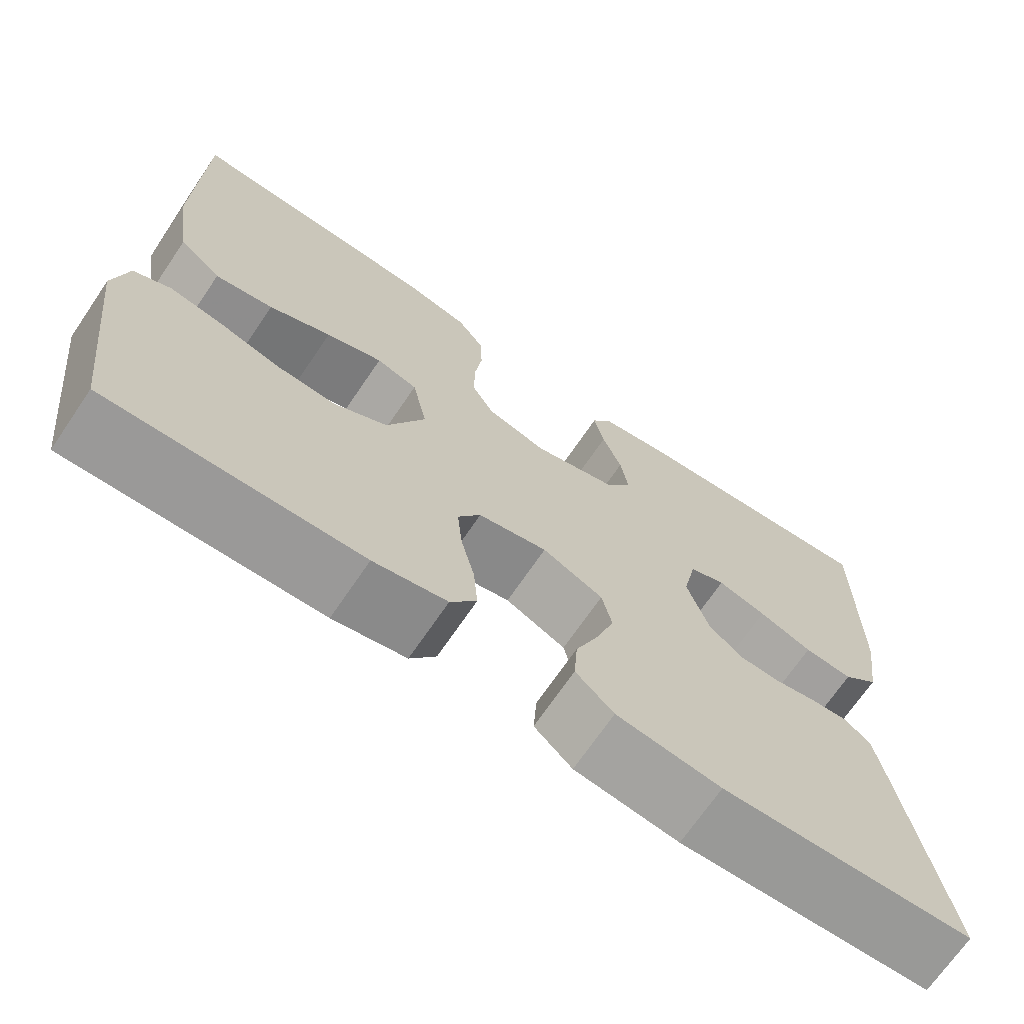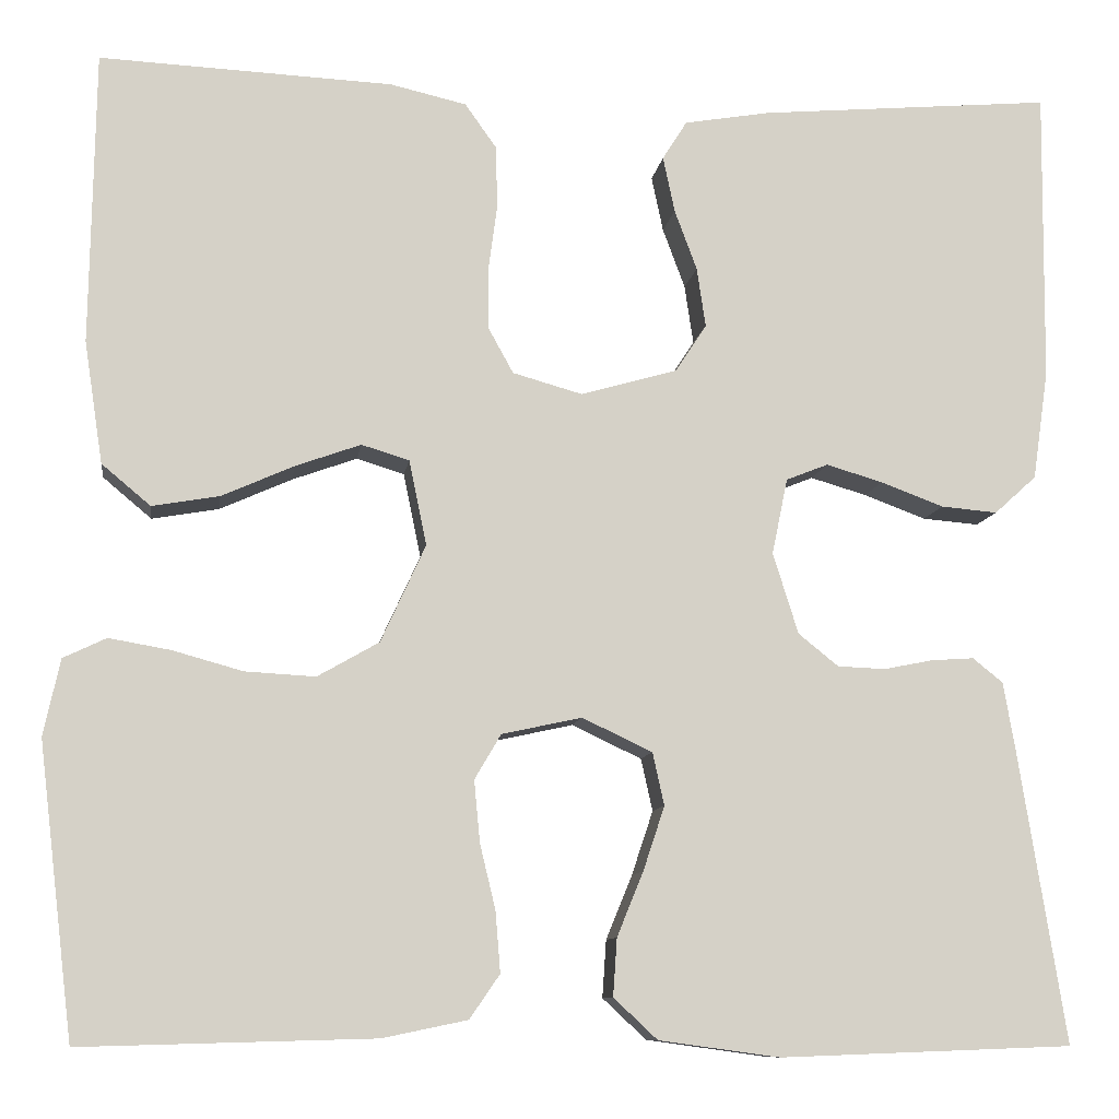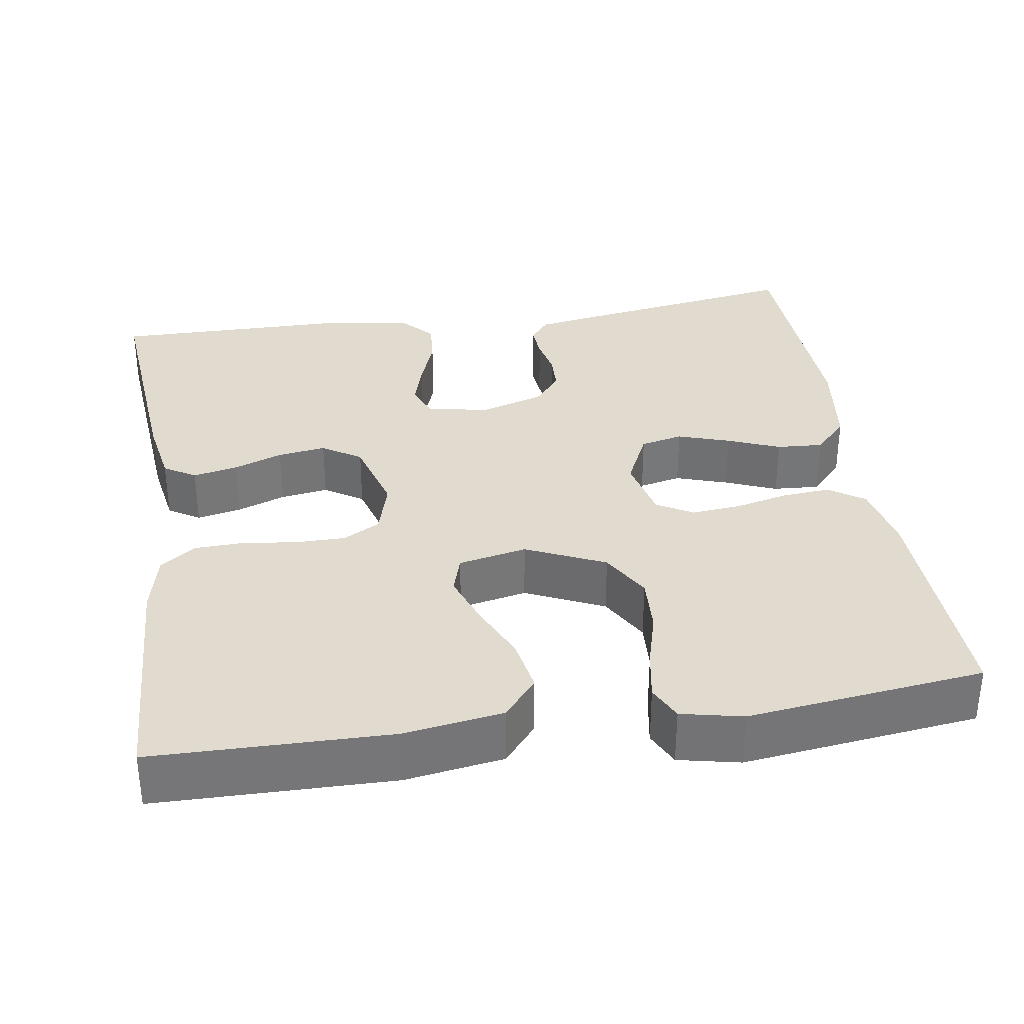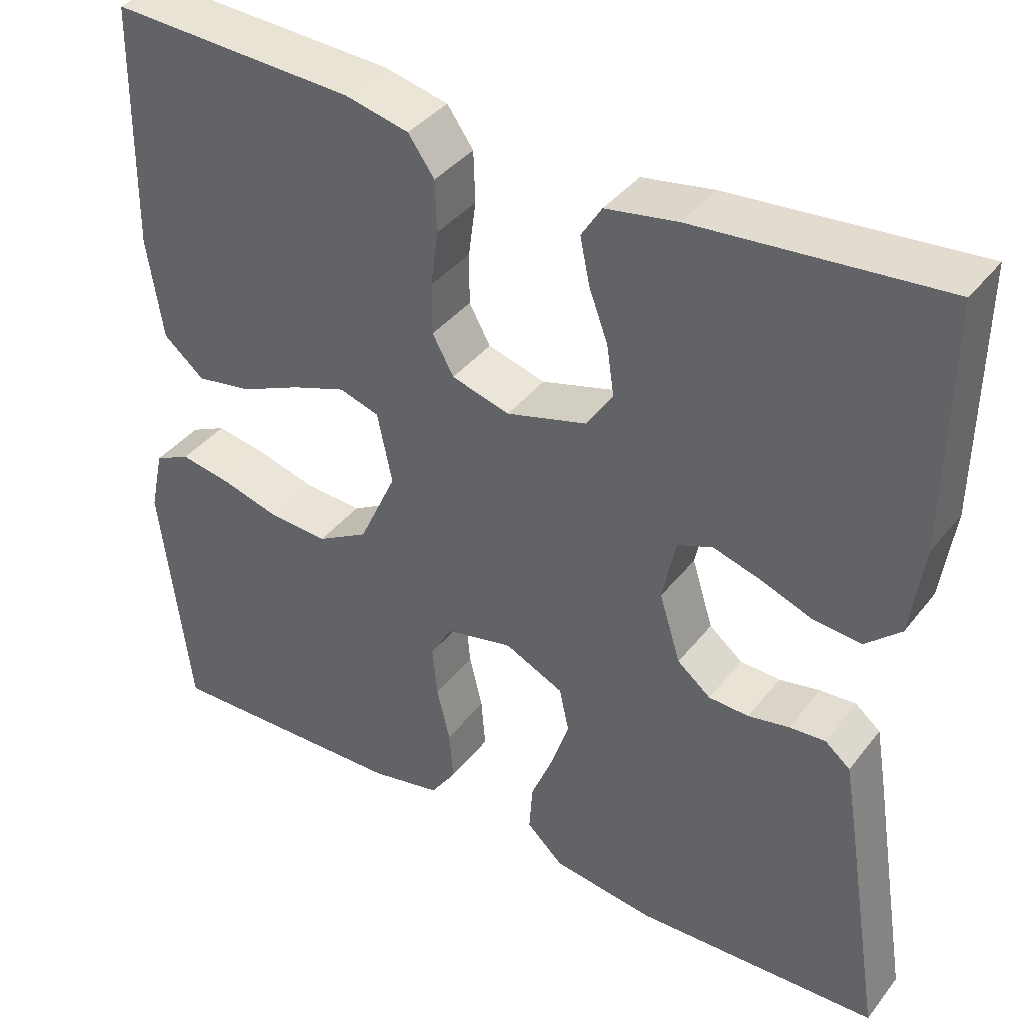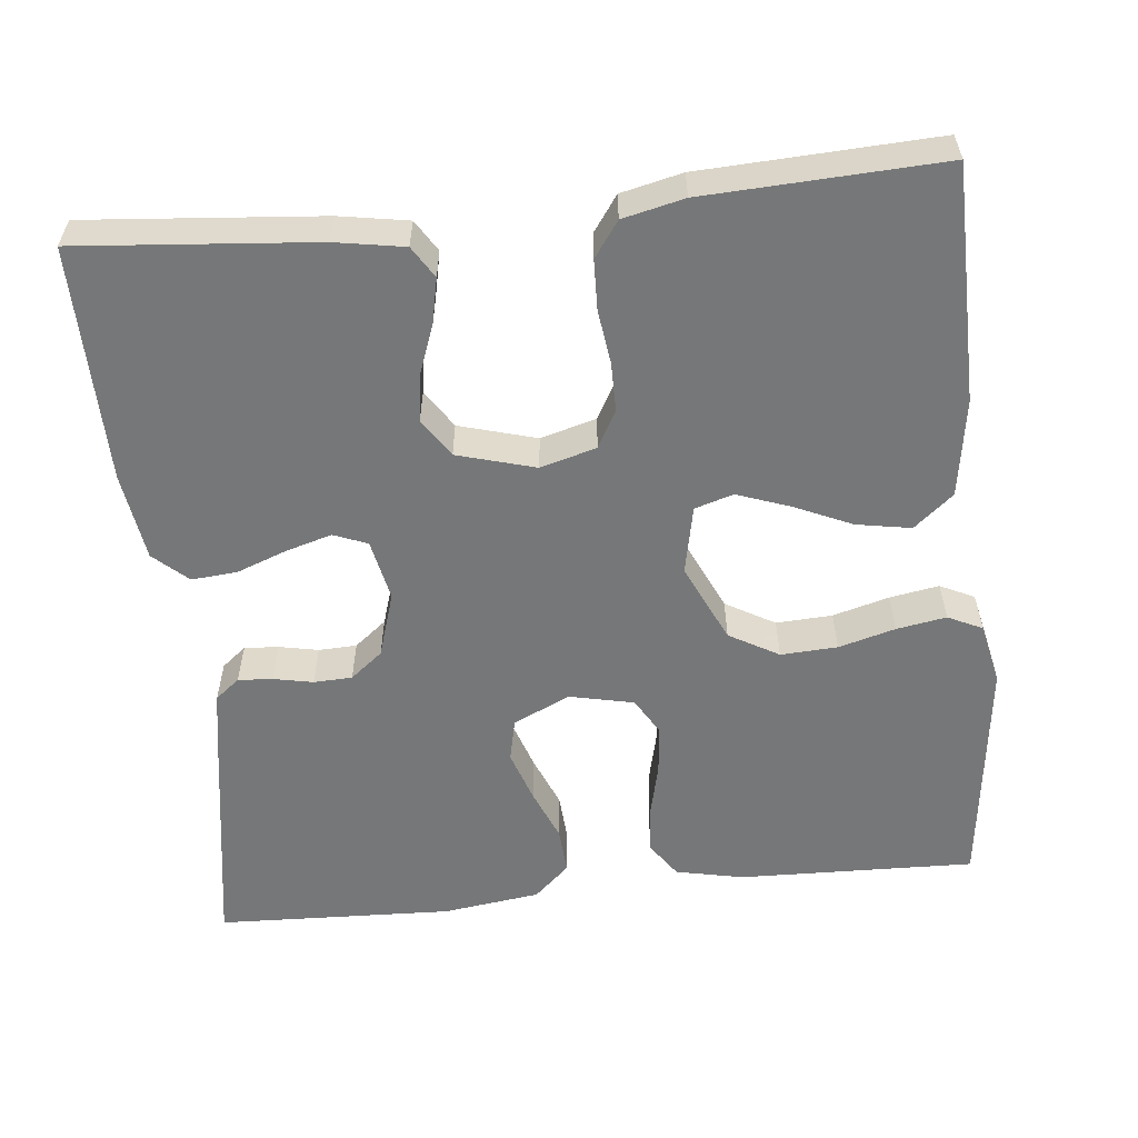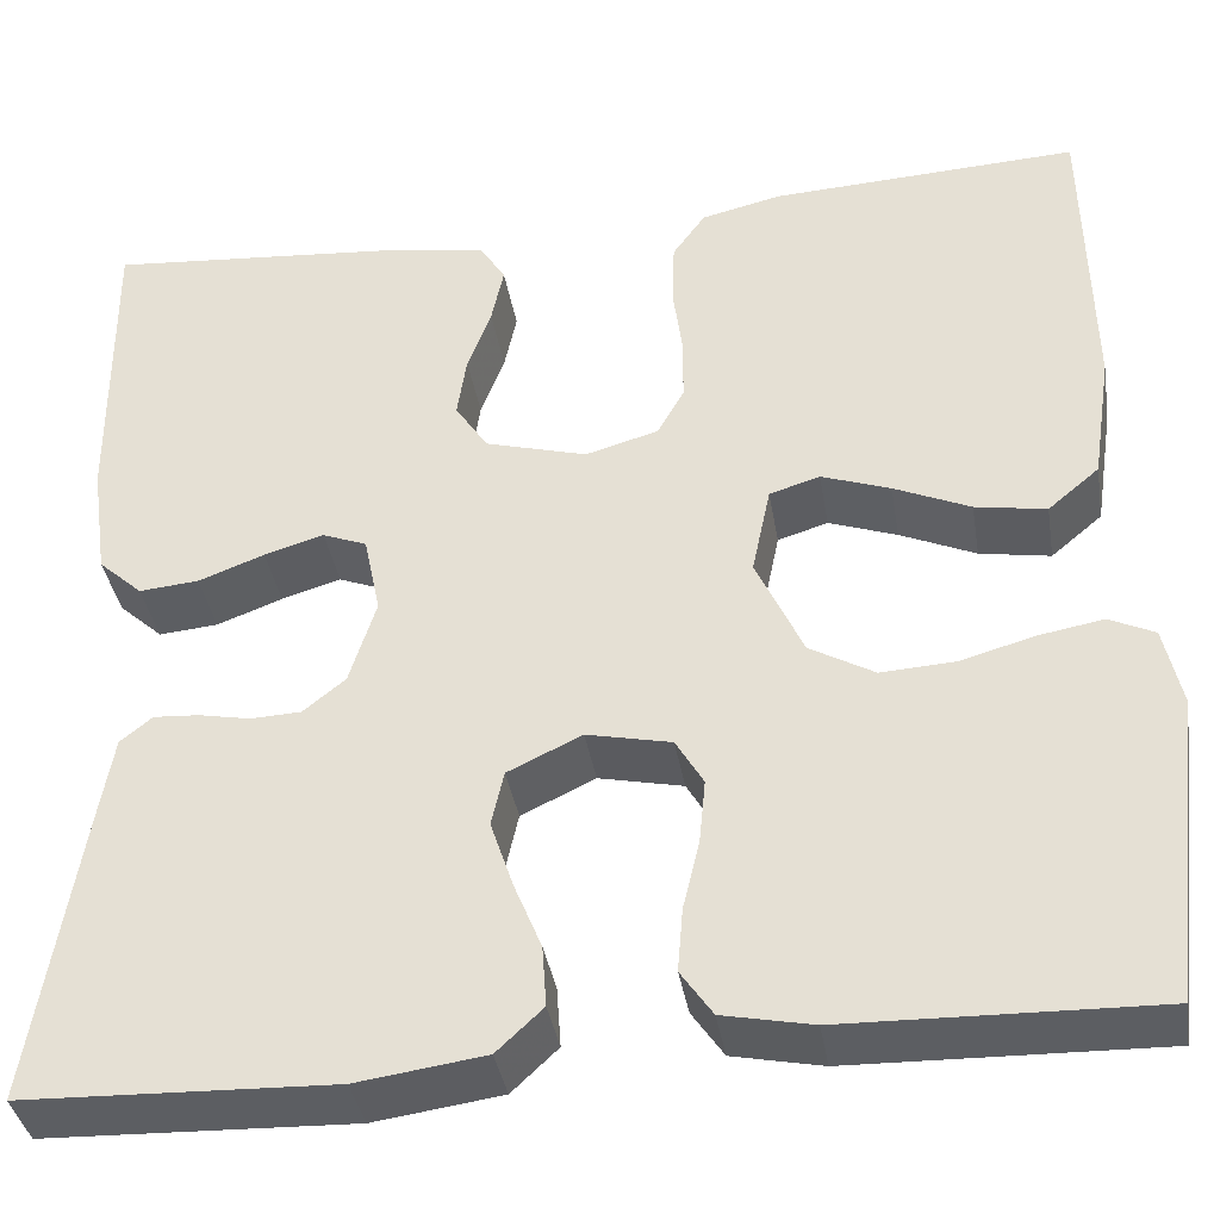
<metadata>
{"format":"obj","ext":"obj","renderer":"f3d","projection":"perspective","resolution":1024,"background":"white","views":[{"elev":-69.8,"azim":145.8,"up":"+Z"},{"elev":-9.7,"azim":172.1,"up":"+Z"},{"elev":33.6,"azim":81.1,"up":"+Y"},{"elev":39.0,"azim":-146.2,"up":"+Z"},{"elev":-57.0,"azim":5.9,"up":"+Y"},{"elev":-38.0,"azim":9.4,"up":"+Z"}]}
</metadata>
<code>
v 0.5 0.07 -0.5
v 0.2 0.07 -0.492
v 0.113 0.07 -0.474
v 0.082 0.07 -0.429
v 0.087 0.07 -0.367
v 0.103 0.07 -0.3
v 0.109 0.07 -0.237
v 0.082 0.07 -0.191
v 0 0.07 -0.173
v -0.072 0.07 -0.207
v -0.084 0.07 -0.261
v -0.062 0.07 -0.327
v -0.035 0.07 -0.393
v -0.031 0.07 -0.452
v -0.076 0.07 -0.494
v -0.2 0.07 -0.511
v -0.5 0.07 -0.5
v -0.452 0.07 -0.2
v -0.44 0.07 -0.13
v -0.409 0.07 -0.105
v -0.365 0.07 -0.108
v -0.315 0.07 -0.118
v -0.266 0.07 -0.116
v -0.225 0.07 -0.083
v -0.199 0.07 0
v -0.215 0.07 0.078
v -0.258 0.07 0.095
v -0.316 0.07 0.078
v -0.38 0.07 0.054
v -0.438 0.07 0.049
v -0.481 0.07 0.088
v -0.497 0.07 0.2
v -0.5 0.07 0.5
v -0.2 0.07 0.474
v -0.112 0.07 0.459
v -0.087 0.07 0.419
v -0.099 0.07 0.362
v -0.122 0.07 0.3
v -0.131 0.07 0.239
v -0.099 0.07 0.19
v 0 0.07 0.162
v 0.071 0.07 0.182
v 0.097 0.07 0.229
v 0.097 0.07 0.292
v 0.088 0.07 0.36
v 0.09 0.07 0.423
v 0.122 0.07 0.468
v 0.2 0.07 0.486
v 0.5 0.07 0.5
v 0.505 0.07 0.2
v 0.486 0.07 0.075
v 0.436 0.07 0.033
v 0.367 0.07 0.045
v 0.293 0.07 0.078
v 0.226 0.07 0.102
v 0.177 0.07 0.087
v 0.159 0.07 0
v 0.205 0.07 -0.1
v 0.268 0.07 -0.136
v 0.34 0.07 -0.132
v 0.412 0.07 -0.112
v 0.475 0.07 -0.101
v 0.519 0.07 -0.122
v 0.536 0.07 -0.2
v 0.5 0 -0.5
v 0.2 0 -0.492
v 0.113 0 -0.474
v 0.082 0 -0.429
v 0.087 0 -0.367
v 0.103 0 -0.3
v 0.109 0 -0.237
v 0.082 0 -0.191
v 0 0 -0.173
v -0.072 0 -0.207
v -0.084 0 -0.261
v -0.062 0 -0.327
v -0.035 0 -0.393
v -0.031 0 -0.452
v -0.076 0 -0.494
v -0.2 0 -0.511
v -0.5 0 -0.5
v -0.452 0 -0.2
v -0.44 0 -0.13
v -0.409 0 -0.105
v -0.365 0 -0.108
v -0.315 0 -0.118
v -0.266 0 -0.116
v -0.225 0 -0.083
v -0.199 0 0
v -0.215 0 0.078
v -0.258 0 0.095
v -0.316 0 0.078
v -0.38 0 0.054
v -0.438 0 0.049
v -0.481 0 0.088
v -0.497 0 0.2
v -0.5 0 0.5
v -0.2 0 0.474
v -0.112 0 0.459
v -0.087 0 0.419
v -0.099 0 0.362
v -0.122 0 0.3
v -0.131 0 0.239
v -0.099 0 0.19
v 0 0 0.162
v 0.071 0 0.182
v 0.097 0 0.229
v 0.097 0 0.292
v 0.088 0 0.36
v 0.09 0 0.423
v 0.122 0 0.468
v 0.2 0 0.486
v 0.5 0 0.5
v 0.505 0 0.2
v 0.486 0 0.075
v 0.436 0 0.033
v 0.367 0 0.045
v 0.293 0 0.078
v 0.226 0 0.102
v 0.177 0 0.087
v 0.159 0 0
v 0.205 0 -0.1
v 0.268 0 -0.136
v 0.34 0 -0.132
v 0.412 0 -0.112
v 0.475 0 -0.101
v 0.519 0 -0.122
v 0.536 0 -0.2
f 4 5 6
f 3 4 6
f 2 3 6
f 1 2 6
f 64 1 6
f 63 64 6
f 62 63 6
f 61 62 6
f 60 61 6
f 59 60 6 7
f 58 59 7 8
f 57 58 8 9
f 56 57 9 10
f 52 53 54
f 51 52 54
f 50 51 54
f 49 50 54
f 48 49 54
f 47 48 54
f 46 47 54
f 45 46 54
f 44 45 54
f 43 44 54 55
f 42 43 55 56
f 36 37 38
f 35 36 38
f 34 35 38
f 33 34 38
f 32 33 38
f 31 32 38
f 30 31 38
f 29 30 38
f 28 29 38
f 27 28 38 39
f 26 27 39 40
f 20 21 22
f 19 20 22
f 18 19 22
f 17 18 22
f 16 17 22
f 15 16 22
f 14 15 22
f 13 14 22
f 12 13 22
f 11 12 22 23
f 10 11 23 24
f 10 24 25
f 56 10 25
f 42 56 25
f 41 42 25
f 25 26 40 41
f 70 69 68
f 70 68 67
f 70 67 66
f 70 66 65
f 70 65 128
f 70 128 127
f 70 127 126
f 70 126 125
f 70 125 124
f 71 70 124 123
f 72 71 123 122
f 73 72 122 121
f 74 73 121 120
f 118 117 116
f 118 116 115
f 118 115 114
f 118 114 113
f 118 113 112
f 118 112 111
f 118 111 110
f 118 110 109
f 118 109 108
f 119 118 108 107
f 120 119 107 106
f 102 101 100
f 102 100 99
f 102 99 98
f 102 98 97
f 102 97 96
f 102 96 95
f 102 95 94
f 102 94 93
f 102 93 92
f 103 102 92 91
f 104 103 91 90
f 86 85 84
f 86 84 83
f 86 83 82
f 86 82 81
f 86 81 80
f 86 80 79
f 86 79 78
f 86 78 77
f 86 77 76
f 87 86 76 75
f 88 87 75 74
f 89 88 74
f 89 74 120
f 89 120 106
f 89 106 105
f 105 104 90 89
f 1 65 66 2
f 2 66 67 3
f 3 67 68 4
f 4 68 69 5
f 5 69 70 6
f 6 70 71 7
f 7 71 72 8
f 8 72 73 9
f 9 73 74 10
f 10 74 75 11
f 11 75 76 12
f 12 76 77 13
f 13 77 78 14
f 14 78 79 15
f 15 79 80 16
f 16 80 81 17
f 17 81 82 18
f 18 82 83 19
f 19 83 84 20
f 20 84 85 21
f 21 85 86 22
f 22 86 87 23
f 23 87 88 24
f 24 88 89 25
f 25 89 90 26
f 26 90 91 27
f 27 91 92 28
f 28 92 93 29
f 29 93 94 30
f 30 94 95 31
f 31 95 96 32
f 32 96 97 33
f 33 97 98 34
f 34 98 99 35
f 35 99 100 36
f 36 100 101 37
f 37 101 102 38
f 38 102 103 39
f 39 103 104 40
f 40 104 105 41
f 41 105 106 42
f 42 106 107 43
f 43 107 108 44
f 44 108 109 45
f 45 109 110 46
f 46 110 111 47
f 47 111 112 48
f 48 112 113 49
f 49 113 114 50
f 50 114 115 51
f 51 115 116 52
f 52 116 117 53
f 53 117 118 54
f 54 118 119 55
f 55 119 120 56
f 56 120 121 57
f 57 121 122 58
f 58 122 123 59
f 59 123 124 60
f 60 124 125 61
f 61 125 126 62
f 62 126 127 63
f 63 127 128 64
f 64 128 65 1

</code>
